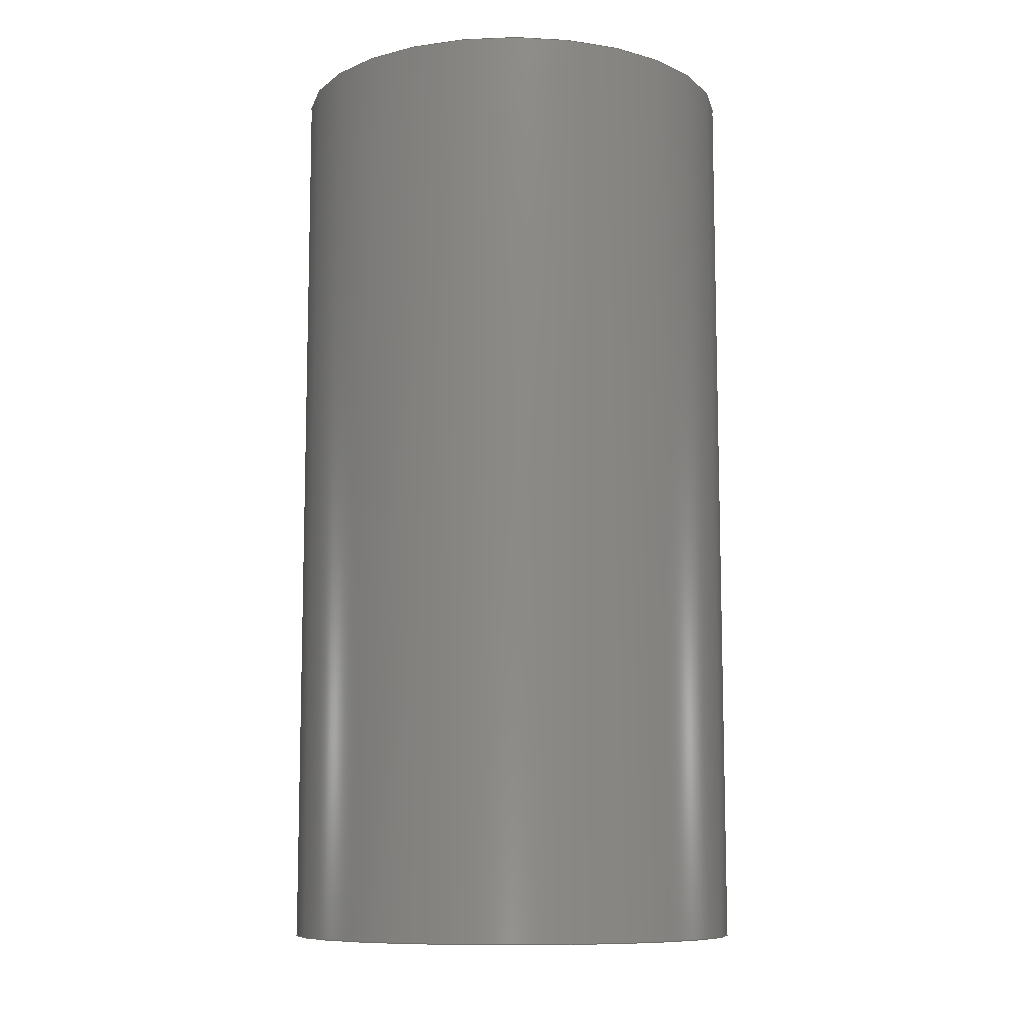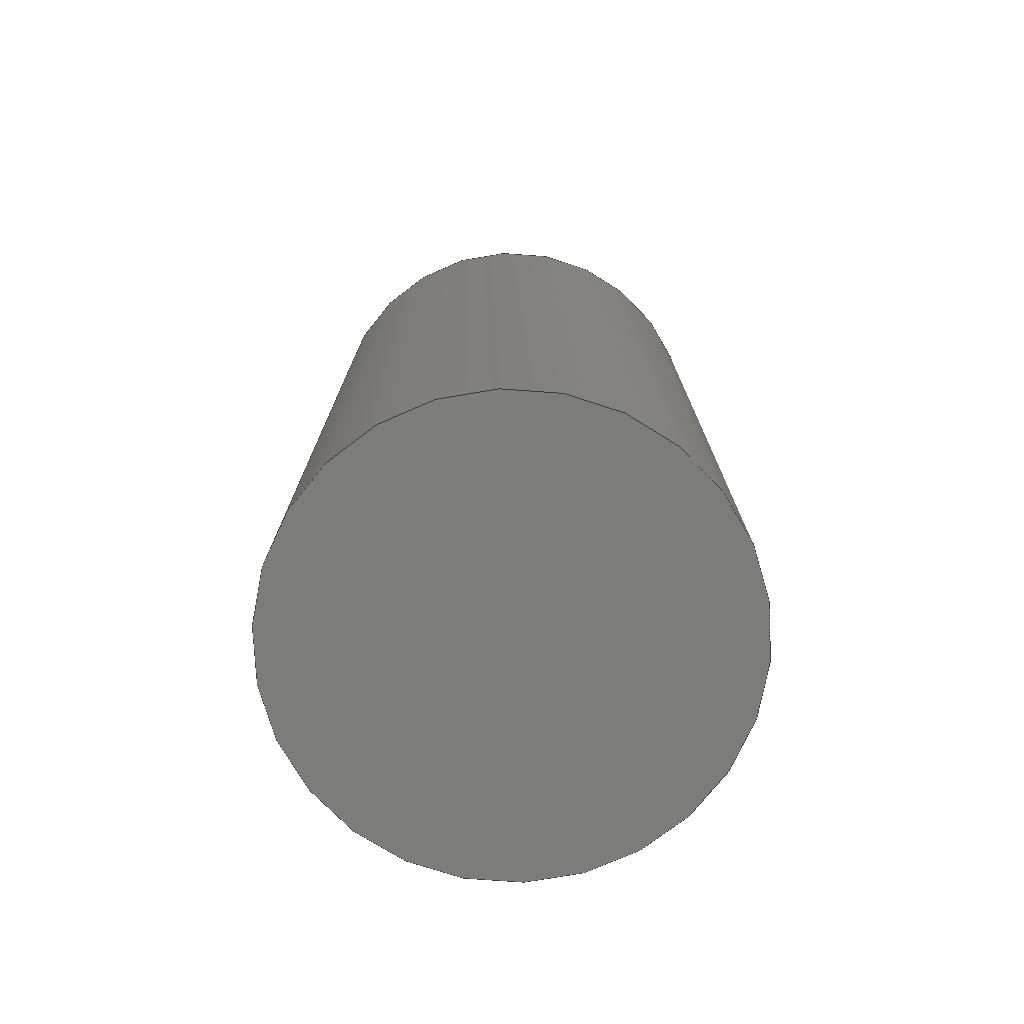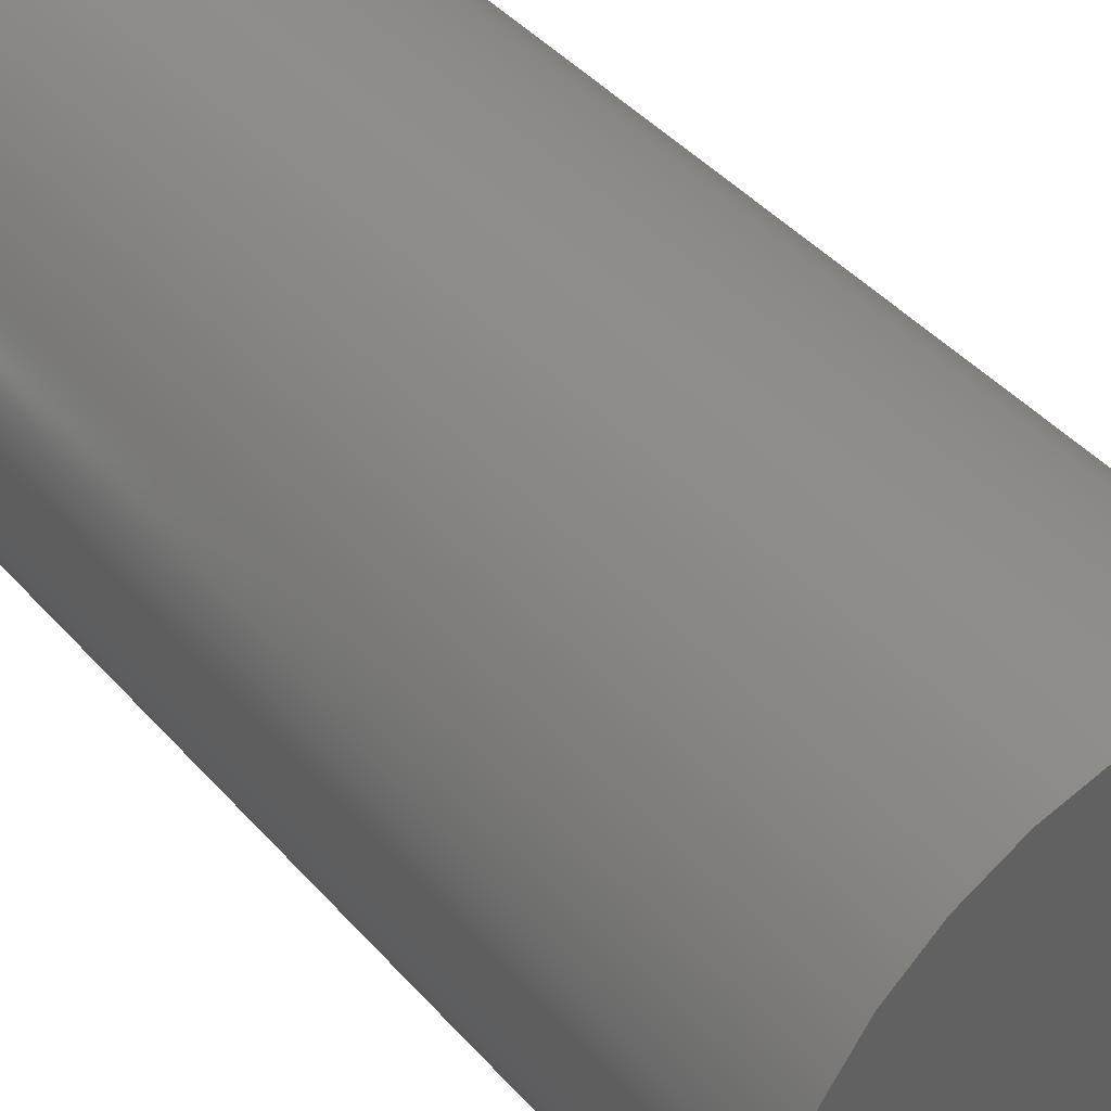
<metadata>
{"format":"step","ext":"step","renderer":"f3d","projection":"perspective","resolution":1024,"background":"white","views":[{"elev":-9.7,"azim":-77.2,"up":"+Z"},{"elev":-75.3,"azim":162.0,"up":"+Z"},{"elev":42.9,"azim":-37.8,"up":"+Y"}]}
</metadata>
<code>
ISO-10303-21;
DATA;
#1=APPLICATION_CONTEXT('configuration controlled 3D designs of mechanical parts and assemblies');
#2=APPLICATION_PROTOCOL_DEFINITION('International Standard','config_control_design',1995,#1);
#3=MECHANICAL_CONTEXT('None',#1,'mechanical');
#4=PRODUCT('C:\\Documents and Settings\\Administrator\\My Documents\\TD_pin_bushing.step','C:\\Documents and Settings\\Administrator\\My Documents\\TD_pin_bushing.step','None',(#3));
#5=PRODUCT_RELATED_PRODUCT_CATEGORY('detail',$,(#4));
#6=PRODUCT_CATEGORY('part',$);
#7=PRODUCT_CATEGORY_RELATIONSHIP('None','None',#6,#5);
#8=PERSON('PERSON1','None','None',$,$,$);
#9=ORGANIZATION('','None','None');
#10=PERSON_AND_ORGANIZATION(#8,#9);
#11=PERSON_AND_ORGANIZATION_ROLE('design_owner');
#12=CC_DESIGN_PERSON_AND_ORGANIZATION_ASSIGNMENT(#10,#11,(#4));
#13=PRODUCT_DEFINITION_FORMATION_WITH_SPECIFIED_SOURCE('None','None',#4,.NOT_KNOWN.);
#14=PERSON('PERSON2','None','None',$,$,$);
#15=ORGANIZATION('','None','None');
#16=PERSON_AND_ORGANIZATION(#14,#15);
#17=PERSON_AND_ORGANIZATION_ROLE('creator');
#18=CC_DESIGN_PERSON_AND_ORGANIZATION_ASSIGNMENT(#16,#17,(#13));
#19=PERSON('PERSON3','None','None',$,$,$);
#20=ORGANIZATION('','None','None');
#21=PERSON_AND_ORGANIZATION(#19,#20);
#22=PERSON_AND_ORGANIZATION_ROLE('part_supplier');
#23=CC_DESIGN_PERSON_AND_ORGANIZATION_ASSIGNMENT(#21,#22,(#13));
#24=APPROVAL_STATUS('approved');
#25=APPROVAL(#24,'None');
#26=PERSON('PERSON4','None','None',$,$,$);
#27=ORGANIZATION('','None','None');
#28=PERSON_AND_ORGANIZATION(#26,#27);
#29=APPROVAL_ROLE('None');
#30=APPROVAL_PERSON_ORGANIZATION(#28,#25,#29);
#31=CALENDAR_DATE(2013,26,5);
#32=COORDINATED_UNIVERSAL_TIME_OFFSET(0,0,.AHEAD.);
#33=LOCAL_TIME(11,33,11,#32);
#34=DATE_AND_TIME(#31,#33);
#35=APPROVAL_DATE_TIME(#34,#25);
#36=CC_DESIGN_APPROVAL(#25,(#13));
#37=SECURITY_CLASSIFICATION_LEVEL('unclassified');
#38=SECURITY_CLASSIFICATION('None','None',#37);
#39=CC_DESIGN_SECURITY_CLASSIFICATION(#38,(#13));
#40=APPROVAL_STATUS('approved');
#41=APPROVAL(#40,'None');
#42=PERSON('PERSON5','None','None',$,$,$);
#43=ORGANIZATION('','None','None');
#44=PERSON_AND_ORGANIZATION(#42,#43);
#45=APPROVAL_ROLE('None');
#46=APPROVAL_PERSON_ORGANIZATION(#44,#41,#45);
#47=CALENDAR_DATE(2013,26,5);
#48=COORDINATED_UNIVERSAL_TIME_OFFSET(0,0,.AHEAD.);
#49=LOCAL_TIME(11,33,11,#48);
#50=DATE_AND_TIME(#47,#49);
#51=APPROVAL_DATE_TIME(#50,#41);
#52=CC_DESIGN_APPROVAL(#41,(#38));
#53=PERSON('PERSON6','None','None',$,$,$);
#54=ORGANIZATION('','None','None');
#55=PERSON_AND_ORGANIZATION(#53,#54);
#56=PERSON_AND_ORGANIZATION_ROLE('classification_officer');
#57=CC_DESIGN_PERSON_AND_ORGANIZATION_ASSIGNMENT(#55,#56,(#38));
#58=DATE_TIME_ROLE('classification_date');
#59=CALENDAR_DATE(2013,26,5);
#60=COORDINATED_UNIVERSAL_TIME_OFFSET(0,0,.AHEAD.);
#61=LOCAL_TIME(11,33,11,#60);
#62=DATE_AND_TIME(#59,#61);
#63=CC_DESIGN_DATE_AND_TIME_ASSIGNMENT(#62,#58,(#38));
#64=DESIGN_CONTEXT('part definition',#1,'design');
#65=PRODUCT_DEFINITION('None','None',#13,#64);
#66=PERSON('PERSON7','None','None',$,$,$);
#67=ORGANIZATION('','None','None');
#68=PERSON_AND_ORGANIZATION(#66,#67);
#69=PERSON_AND_ORGANIZATION_ROLE('creator');
#70=CC_DESIGN_PERSON_AND_ORGANIZATION_ASSIGNMENT(#68,#69,(#65));
#71=DATE_TIME_ROLE('creation_date');
#72=CALENDAR_DATE(2013,26,5);
#73=COORDINATED_UNIVERSAL_TIME_OFFSET(0,0,.AHEAD.);
#74=LOCAL_TIME(11,33,11,#73);
#75=DATE_AND_TIME(#72,#74);
#76=CC_DESIGN_DATE_AND_TIME_ASSIGNMENT(#75,#71,(#65));
#77=APPROVAL_STATUS('approved');
#78=APPROVAL(#77,'None');
#79=PERSON('PERSON8','None','None',$,$,$);
#80=ORGANIZATION('','None','None');
#81=PERSON_AND_ORGANIZATION(#79,#80);
#82=APPROVAL_ROLE('None');
#83=APPROVAL_PERSON_ORGANIZATION(#81,#78,#82);
#84=CALENDAR_DATE(2013,26,5);
#85=COORDINATED_UNIVERSAL_TIME_OFFSET(0,0,.AHEAD.);
#86=LOCAL_TIME(11,33,11,#85);
#87=DATE_AND_TIME(#84,#86);
#88=APPROVAL_DATE_TIME(#87,#78);
#89=CC_DESIGN_APPROVAL(#78,(#65));
#90=(NAMED_UNIT(*)PLANE_ANGLE_UNIT()SI_UNIT($,.RADIAN.));
#91=DIMENSIONAL_EXPONENTS(0,0,0,0,0,0,0);
#92=PLANE_ANGLE_MEASURE_WITH_UNIT(PLANE_ANGLE_MEASURE(0.01745),#90);
#93=(CONVERSION_BASED_UNIT('DEGREE',#92)NAMED_UNIT(#91)PLANE_ANGLE_UNIT());
#94=(NAMED_UNIT(*)SI_UNIT($,.STERADIAN.)SOLID_ANGLE_UNIT());
#95=(LENGTH_UNIT()NAMED_UNIT(*)SI_UNIT(.CENTI.,.METRE.));
#96=UNCERTAINTY_MEASURE_WITH_UNIT(LENGTH_MEASURE(0.001),#95,'DISTANCE_ACCURACY_VALUE','');
#97=(GEOMETRIC_REPRESENTATION_CONTEXT(3)GLOBAL_UNCERTAINTY_ASSIGNED_CONTEXT((#96))GLOBAL_UNIT_ASSIGNED_CONTEXT((#93,#94,#95))REPRESENTATION_CONTEXT('None','None'));
#98=AXIS2_PLACEMENT_3D('',#99,#100,#101);
#99=CARTESIAN_POINT('',(0,0,0));
#100=DIRECTION('',(0,0,1));
#101=DIRECTION('',(1,0,0));
#102=SHAPE_REPRESENTATION('',(#98,#209),#97);
#103=PRODUCT_DEFINITION_SHAPE('','',#65);
#104=SHAPE_DEFINITION_REPRESENTATION(#103,#102);
#105=APPLICATION_CONTEXT('configuration controlled 3D designs of mechanical parts and assemblies');
#106=APPLICATION_PROTOCOL_DEFINITION('International Standard','config_control_design',1995,#105);
#107=MECHANICAL_CONTEXT('None',#105,'mechanical');
#108=PRODUCT('Component2','Component2','None',(#107));
#109=PRODUCT_RELATED_PRODUCT_CATEGORY('detail',$,(#108));
#110=PRODUCT_CATEGORY('part',$);
#111=PRODUCT_CATEGORY_RELATIONSHIP('None','None',#110,#109);
#112=PERSON('PERSON9','None','None',$,$,$);
#113=ORGANIZATION('','None','None');
#114=PERSON_AND_ORGANIZATION(#112,#113);
#115=PERSON_AND_ORGANIZATION_ROLE('design_owner');
#116=CC_DESIGN_PERSON_AND_ORGANIZATION_ASSIGNMENT(#114,#115,(#108));
#117=PRODUCT_DEFINITION_FORMATION_WITH_SPECIFIED_SOURCE('None','None',#108,.NOT_KNOWN.);
#118=PERSON('PERSON10','None','None',$,$,$);
#119=ORGANIZATION('','None','None');
#120=PERSON_AND_ORGANIZATION(#118,#119);
#121=PERSON_AND_ORGANIZATION_ROLE('creator');
#122=CC_DESIGN_PERSON_AND_ORGANIZATION_ASSIGNMENT(#120,#121,(#117));
#123=PERSON('PERSON11','None','None',$,$,$);
#124=ORGANIZATION('','None','None');
#125=PERSON_AND_ORGANIZATION(#123,#124);
#126=PERSON_AND_ORGANIZATION_ROLE('part_supplier');
#127=CC_DESIGN_PERSON_AND_ORGANIZATION_ASSIGNMENT(#125,#126,(#117));
#128=APPROVAL_STATUS('approved');
#129=APPROVAL(#128,'None');
#130=PERSON('PERSON12','None','None',$,$,$);
#131=ORGANIZATION('','None','None');
#132=PERSON_AND_ORGANIZATION(#130,#131);
#133=APPROVAL_ROLE('None');
#134=APPROVAL_PERSON_ORGANIZATION(#132,#129,#133);
#135=CALENDAR_DATE(2013,26,5);
#136=COORDINATED_UNIVERSAL_TIME_OFFSET(0,0,.AHEAD.);
#137=LOCAL_TIME(11,33,11,#136);
#138=DATE_AND_TIME(#135,#137);
#139=APPROVAL_DATE_TIME(#138,#129);
#140=CC_DESIGN_APPROVAL(#129,(#117));
#141=SECURITY_CLASSIFICATION_LEVEL('unclassified');
#142=SECURITY_CLASSIFICATION('None','None',#141);
#143=CC_DESIGN_SECURITY_CLASSIFICATION(#142,(#117));
#144=APPROVAL_STATUS('approved');
#145=APPROVAL(#144,'None');
#146=PERSON('PERSON13','None','None',$,$,$);
#147=ORGANIZATION('','None','None');
#148=PERSON_AND_ORGANIZATION(#146,#147);
#149=APPROVAL_ROLE('None');
#150=APPROVAL_PERSON_ORGANIZATION(#148,#145,#149);
#151=CALENDAR_DATE(2013,26,5);
#152=COORDINATED_UNIVERSAL_TIME_OFFSET(0,0,.AHEAD.);
#153=LOCAL_TIME(11,33,11,#152);
#154=DATE_AND_TIME(#151,#153);
#155=APPROVAL_DATE_TIME(#154,#145);
#156=CC_DESIGN_APPROVAL(#145,(#142));
#157=PERSON('PERSON14','None','None',$,$,$);
#158=ORGANIZATION('','None','None');
#159=PERSON_AND_ORGANIZATION(#157,#158);
#160=PERSON_AND_ORGANIZATION_ROLE('classification_officer');
#161=CC_DESIGN_PERSON_AND_ORGANIZATION_ASSIGNMENT(#159,#160,(#142));
#162=DATE_TIME_ROLE('classification_date');
#163=CALENDAR_DATE(2013,26,5);
#164=COORDINATED_UNIVERSAL_TIME_OFFSET(0,0,.AHEAD.);
#165=LOCAL_TIME(11,33,11,#164);
#166=DATE_AND_TIME(#163,#165);
#167=CC_DESIGN_DATE_AND_TIME_ASSIGNMENT(#166,#162,(#142));
#168=DESIGN_CONTEXT('part definition',#105,'design');
#169=PRODUCT_DEFINITION('None','None',#117,#168);
#170=PERSON('PERSON15','None','None',$,$,$);
#171=ORGANIZATION('','None','None');
#172=PERSON_AND_ORGANIZATION(#170,#171);
#173=PERSON_AND_ORGANIZATION_ROLE('creator');
#174=CC_DESIGN_PERSON_AND_ORGANIZATION_ASSIGNMENT(#172,#173,(#169));
#175=DATE_TIME_ROLE('creation_date');
#176=CALENDAR_DATE(2013,26,5);
#177=COORDINATED_UNIVERSAL_TIME_OFFSET(0,0,.AHEAD.);
#178=LOCAL_TIME(11,33,11,#177);
#179=DATE_AND_TIME(#176,#178);
#180=CC_DESIGN_DATE_AND_TIME_ASSIGNMENT(#179,#175,(#169));
#181=APPROVAL_STATUS('approved');
#182=APPROVAL(#181,'None');
#183=PERSON('PERSON16','None','None',$,$,$);
#184=ORGANIZATION('','None','None');
#185=PERSON_AND_ORGANIZATION(#183,#184);
#186=APPROVAL_ROLE('None');
#187=APPROVAL_PERSON_ORGANIZATION(#185,#182,#186);
#188=CALENDAR_DATE(2013,26,5);
#189=COORDINATED_UNIVERSAL_TIME_OFFSET(0,0,.AHEAD.);
#190=LOCAL_TIME(11,33,11,#189);
#191=DATE_AND_TIME(#188,#190);
#192=APPROVAL_DATE_TIME(#191,#182);
#193=CC_DESIGN_APPROVAL(#182,(#169));
#194=(NAMED_UNIT(*)PLANE_ANGLE_UNIT()SI_UNIT($,.RADIAN.));
#195=DIMENSIONAL_EXPONENTS(0,0,0,0,0,0,0);
#196=PLANE_ANGLE_MEASURE_WITH_UNIT(PLANE_ANGLE_MEASURE(0.01745),#194);
#197=(CONVERSION_BASED_UNIT('DEGREE',#196)NAMED_UNIT(#195)PLANE_ANGLE_UNIT());
#198=(NAMED_UNIT(*)SI_UNIT($,.STERADIAN.)SOLID_ANGLE_UNIT());
#199=(LENGTH_UNIT()NAMED_UNIT(*)SI_UNIT(.CENTI.,.METRE.));
#200=UNCERTAINTY_MEASURE_WITH_UNIT(LENGTH_MEASURE(0.001),#199,'DISTANCE_ACCURACY_VALUE','');
#201=(GEOMETRIC_REPRESENTATION_CONTEXT(3)GLOBAL_UNCERTAINTY_ASSIGNED_CONTEXT((#200))GLOBAL_UNIT_ASSIGNED_CONTEXT((#197,#198,#199))REPRESENTATION_CONTEXT('None','None'));
#202=AXIS2_PLACEMENT_3D('',#203,#204,#205);
#203=CARTESIAN_POINT('',(0,0,0));
#204=DIRECTION('',(0,0,1));
#205=DIRECTION('',(1,0,0));
#206=SHAPE_REPRESENTATION('',(#202),#201);
#207=PRODUCT_DEFINITION_SHAPE('','',#169);
#208=SHAPE_DEFINITION_REPRESENTATION(#207,#206);
#209=AXIS2_PLACEMENT_3D('',#210,#211,#212);
#210=CARTESIAN_POINT('',(0.2678,-0.2102,0.1571));
#211=DIRECTION('',(0,0,1));
#212=DIRECTION('',(1,0,0));
#213=NEXT_ASSEMBLY_USAGE_OCCURRENCE('Component2','Component2','Component2',#65,#169,'Component2');
#214=SECURITY_CLASSIFICATION_LEVEL('unclassified');
#215=SECURITY_CLASSIFICATION('','',#214);
#216=CC_DESIGN_SECURITY_CLASSIFICATION(#215,(#213));
#217=APPROVAL_STATUS('approved');
#218=APPROVAL(#217,'');
#219=PERSON('PERSON17','','',$,$,$);
#220=ORGANIZATION('','','');
#221=PERSON_AND_ORGANIZATION(#219,#220);
#222=APPROVAL_ROLE('');
#223=APPROVAL_PERSON_ORGANIZATION(#221,#218,#222);
#224=CALENDAR_DATE(2013,26,5);
#225=COORDINATED_UNIVERSAL_TIME_OFFSET(0,0,.AHEAD.);
#226=LOCAL_TIME(11,33,11,#225);
#227=DATE_AND_TIME(#224,#226);
#228=APPROVAL_DATE_TIME(#227,#218);
#229=CC_DESIGN_APPROVAL(#218,(#215));
#230=PERSON('PERSON18','','',$,$,$);
#231=ORGANIZATION('','','');
#232=PERSON_AND_ORGANIZATION(#230,#231);
#233=PERSON_AND_ORGANIZATION_ROLE('classification_officer');
#234=CC_DESIGN_PERSON_AND_ORGANIZATION_ASSIGNMENT(#232,#233,(#215));
#235=DATE_TIME_ROLE('classification_date');
#236=CALENDAR_DATE(2013,26,5);
#237=COORDINATED_UNIVERSAL_TIME_OFFSET(0,0,.AHEAD.);
#238=LOCAL_TIME(11,33,11,#237);
#239=DATE_AND_TIME(#236,#238);
#240=CC_DESIGN_DATE_AND_TIME_ASSIGNMENT(#239,#235,(#215));
#241=PRODUCT_DEFINITION_SHAPE('Component2','Component2',#213);
#242=ITEM_DEFINED_TRANSFORMATION('Component2','Component2',#202,#209);
#243=(REPRESENTATION_RELATIONSHIP('Component2','Component2',#206,#102)REPRESENTATION_RELATIONSHIP_WITH_TRANSFORMATION(#242)SHAPE_REPRESENTATION_RELATIONSHIP());
#244=CONTEXT_DEPENDENT_SHAPE_REPRESENTATION(#243,#241);
#245=(NAMED_UNIT(*)PLANE_ANGLE_UNIT()SI_UNIT($,.RADIAN.));
#246=DIMENSIONAL_EXPONENTS(0,0,0,0,0,0,0);
#247=PLANE_ANGLE_MEASURE_WITH_UNIT(PLANE_ANGLE_MEASURE(0.01745),#245);
#248=(CONVERSION_BASED_UNIT('DEGREE',#247)NAMED_UNIT(#246)PLANE_ANGLE_UNIT());
#249=(NAMED_UNIT(*)SI_UNIT($,.STERADIAN.)SOLID_ANGLE_UNIT());
#250=(LENGTH_UNIT()NAMED_UNIT(*)SI_UNIT(.CENTI.,.METRE.));
#251=UNCERTAINTY_MEASURE_WITH_UNIT(LENGTH_MEASURE(1e-06),#250,'DISTANCE_ACCURACY_VALUE','');
#252=(GEOMETRIC_REPRESENTATION_CONTEXT(3)GLOBAL_UNCERTAINTY_ASSIGNED_CONTEXT((#251))GLOBAL_UNIT_ASSIGNED_CONTEXT((#248,#249,#250))REPRESENTATION_CONTEXT('','3D'));
#253=CARTESIAN_POINT('',(0,0,0));
#254=DIRECTION('',(0,0,1));
#255=DIRECTION('',(1,0,0));
#256=AXIS2_PLACEMENT_3D('',#253,#254,#255);
#257=CYLINDRICAL_SURFACE('',#256,0.3175);
#258=CARTESIAN_POINT('',(0.3175,0,1.27));
#259=VERTEX_POINT('',#258);
#260=CARTESIAN_POINT('',(0,0,1.27));
#261=DIRECTION('',(0,0,-1));
#262=DIRECTION('',(1,0,0));
#263=AXIS2_PLACEMENT_3D('',#260,#261,#262);
#264=CIRCLE('',#263,0.3175);
#265=EDGE_CURVE('',#259,#259,#264,.T.);
#266=ORIENTED_EDGE('',*,*,#265,.T.);
#267=EDGE_LOOP('',(#266));
#268=FACE_OUTER_BOUND('',#267,.T.);
#269=CARTESIAN_POINT('',(0.3175,0,0));
#270=VERTEX_POINT('',#269);
#271=CARTESIAN_POINT('',(0,0,0));
#272=DIRECTION('',(0,0,1));
#273=DIRECTION('',(1,0,0));
#274=AXIS2_PLACEMENT_3D('',#271,#272,#273);
#275=CIRCLE('',#274,0.3175);
#276=EDGE_CURVE('',#270,#270,#275,.T.);
#277=ORIENTED_EDGE('',*,*,#276,.T.);
#278=EDGE_LOOP('',(#277));
#279=FACE_BOUND('',#278,.T.);
#280=ADVANCED_FACE('',(#268,#279),#257,.T.);
#281=CARTESIAN_POINT('',(0,0,1.27));
#282=DIRECTION('',(0,0,1));
#283=DIRECTION('',(1,0,0));
#284=AXIS2_PLACEMENT_3D('',#281,#282,#283);
#285=PLANE('',#284);
#286=ORIENTED_EDGE('',*,*,#265,.F.);
#287=EDGE_LOOP('',(#286));
#288=FACE_OUTER_BOUND('',#287,.T.);
#289=ADVANCED_FACE('',(#288),#285,.T.);
#290=CARTESIAN_POINT('',(0,0,0));
#291=DIRECTION('',(0,0,1));
#292=DIRECTION('',(1,0,0));
#293=AXIS2_PLACEMENT_3D('',#290,#291,#292);
#294=PLANE('',#293);
#295=ORIENTED_EDGE('',*,*,#276,.F.);
#296=EDGE_LOOP('',(#295));
#297=FACE_OUTER_BOUND('',#296,.T.);
#298=ADVANCED_FACE('',(#297),#294,.F.);
#299=CLOSED_SHELL('',(#280,#289,#298));
#300=MANIFOLD_SOLID_BREP('',#299);
#301=COLOUR_RGB('',1.5,1.67,1.85);
#302=FILL_AREA_STYLE_COLOUR('',#301);
#303=FILL_AREA_STYLE('',(#302));
#304=SURFACE_STYLE_FILL_AREA(#303);
#305=SURFACE_SIDE_STYLE('',(#304));
#306=SURFACE_STYLE_USAGE(.BOTH.,#305);
#307=PRESENTATION_STYLE_ASSIGNMENT((#306));
#308=STYLED_ITEM('',(#307),#300);
#309=MECHANICAL_DESIGN_GEOMETRIC_PRESENTATION_REPRESENTATION('',(#308),#97);
#310=ADVANCED_BREP_SHAPE_REPRESENTATION('ABSR',(#300),#201);
#311=SHAPE_REPRESENTATION_RELATIONSHIP('SRR','None',#310,#206);
ENDSEC;
END-ISO-10303-21;

</code>
